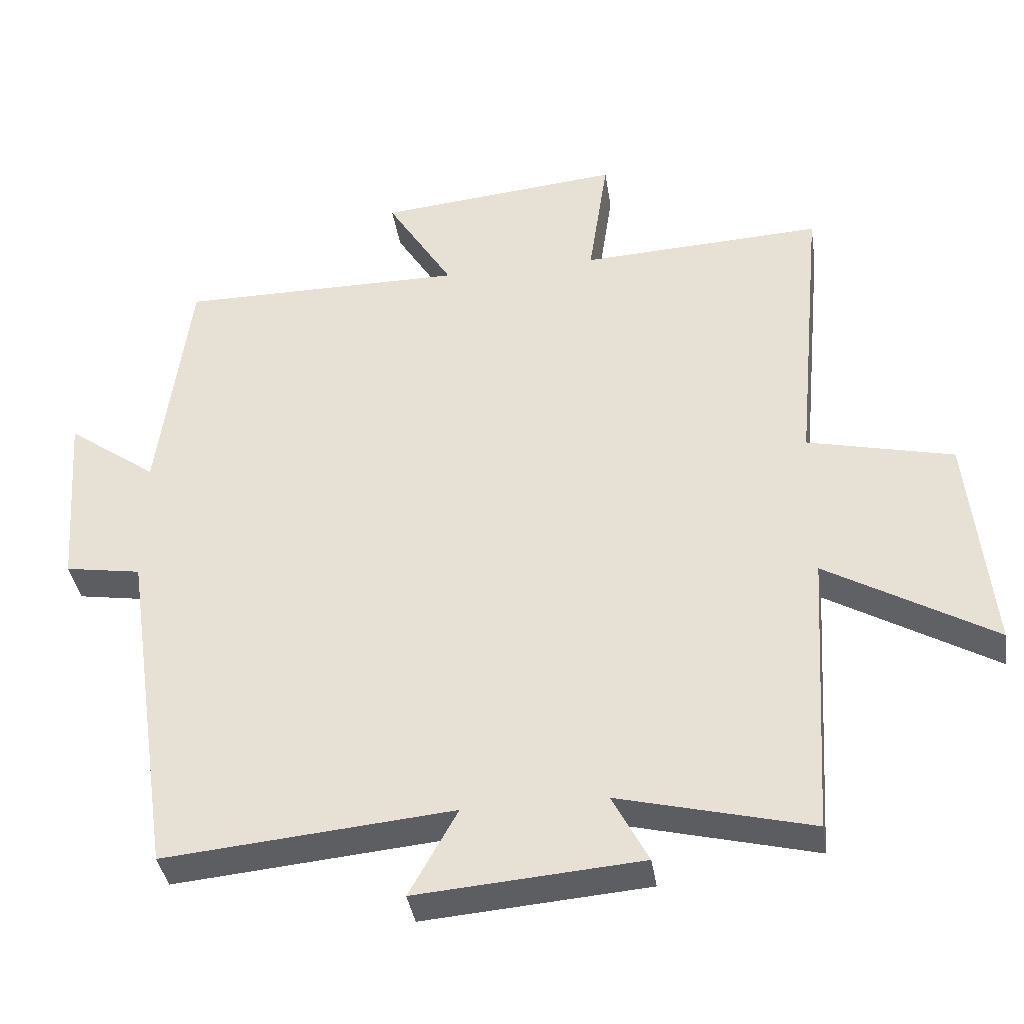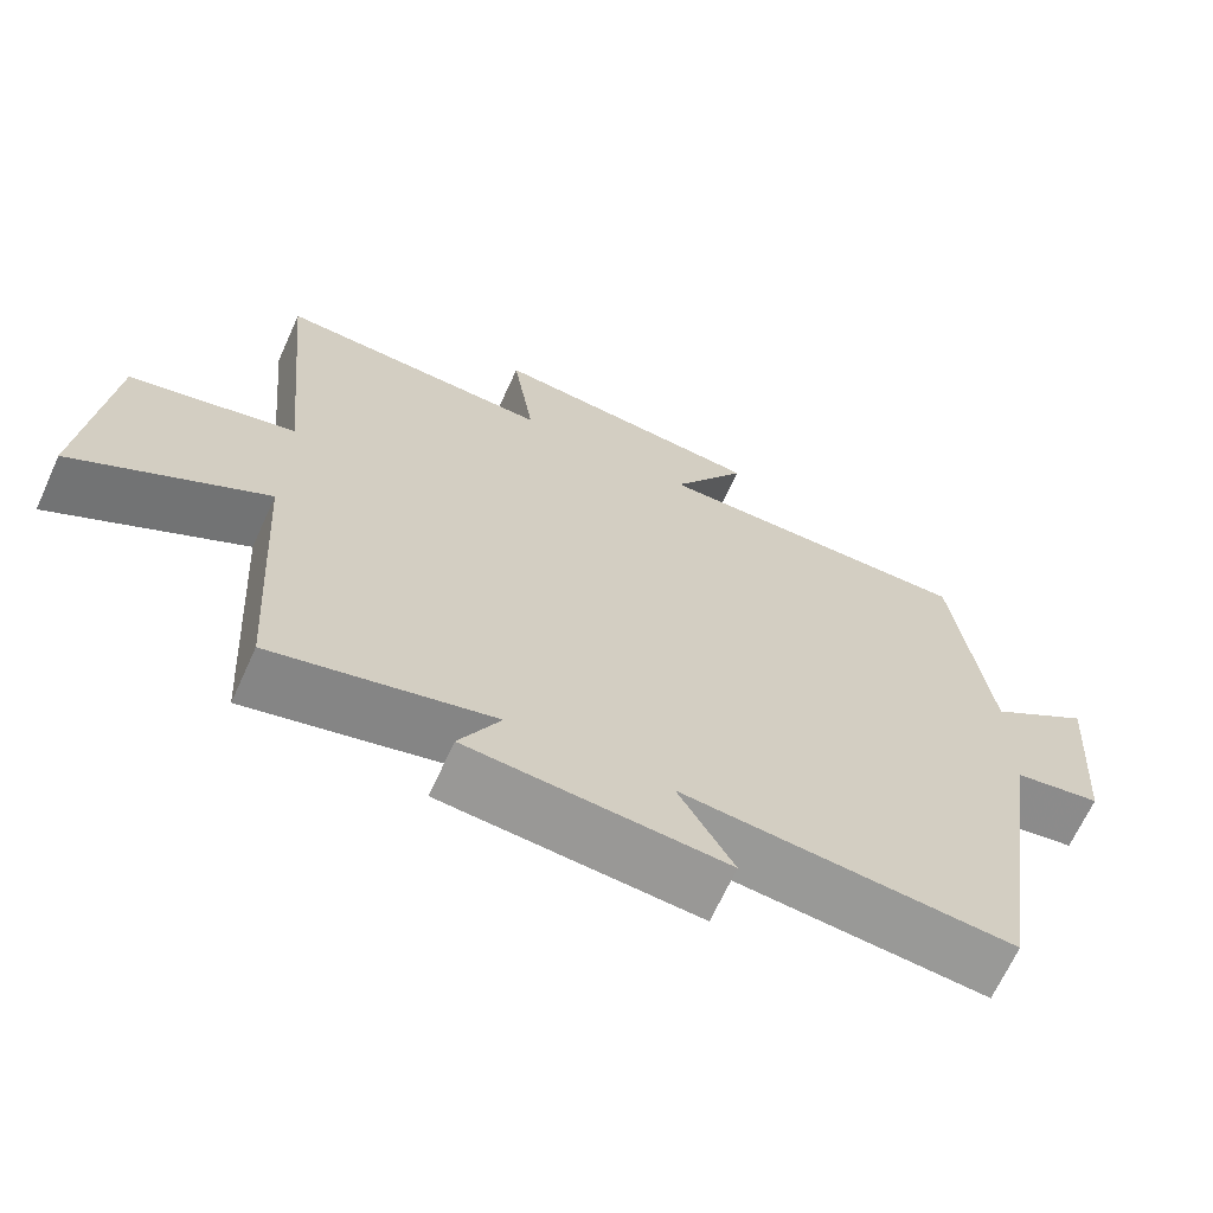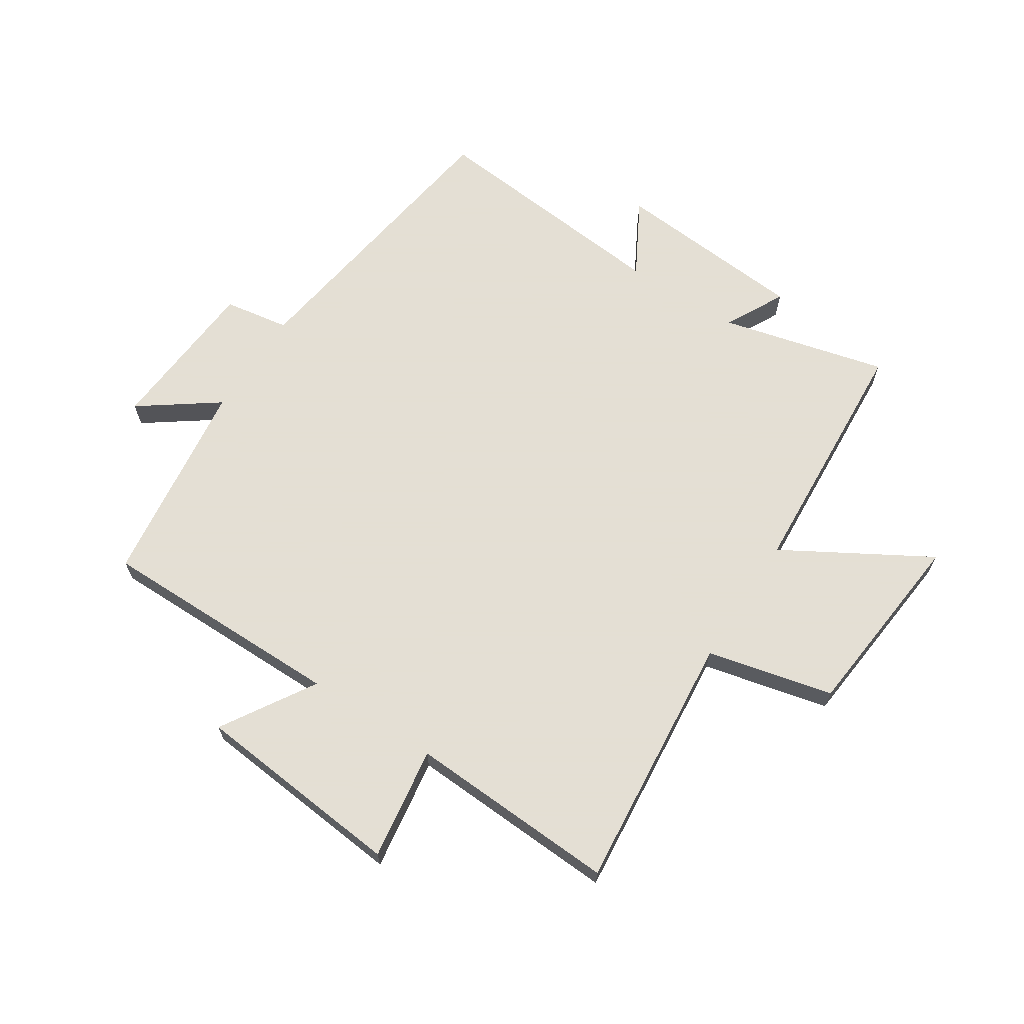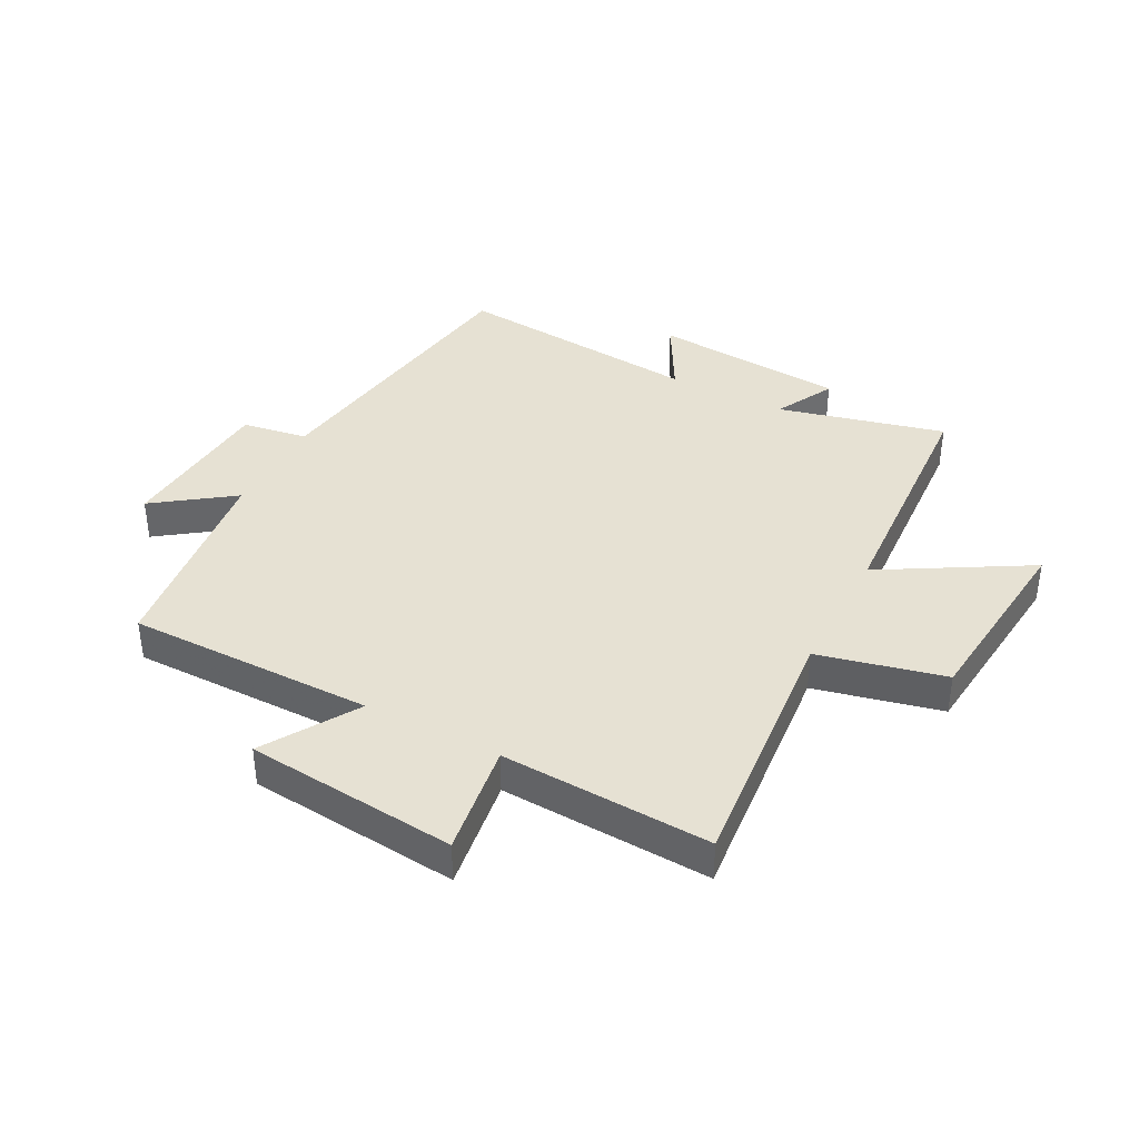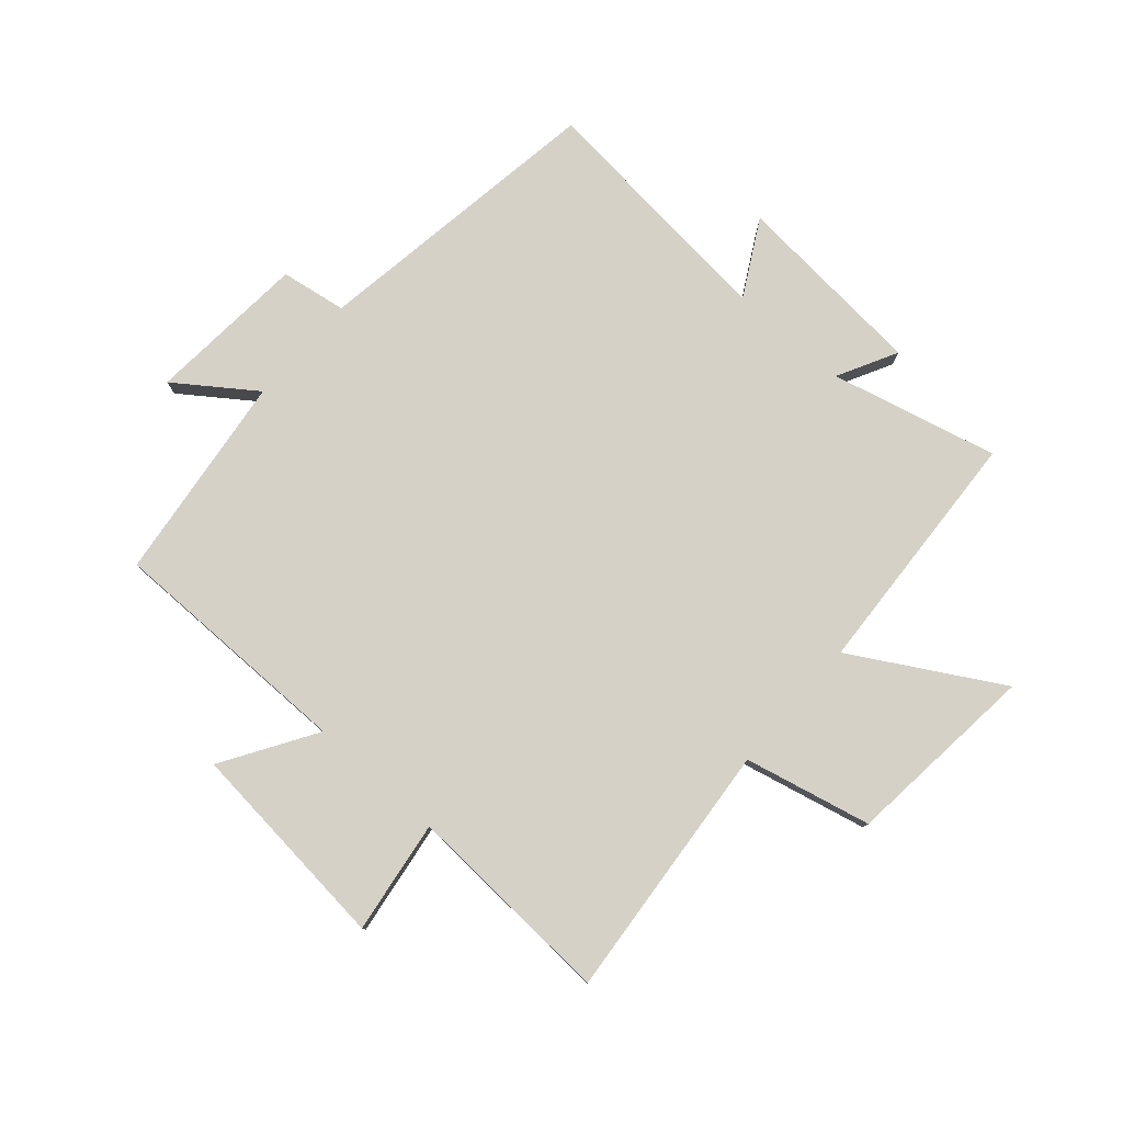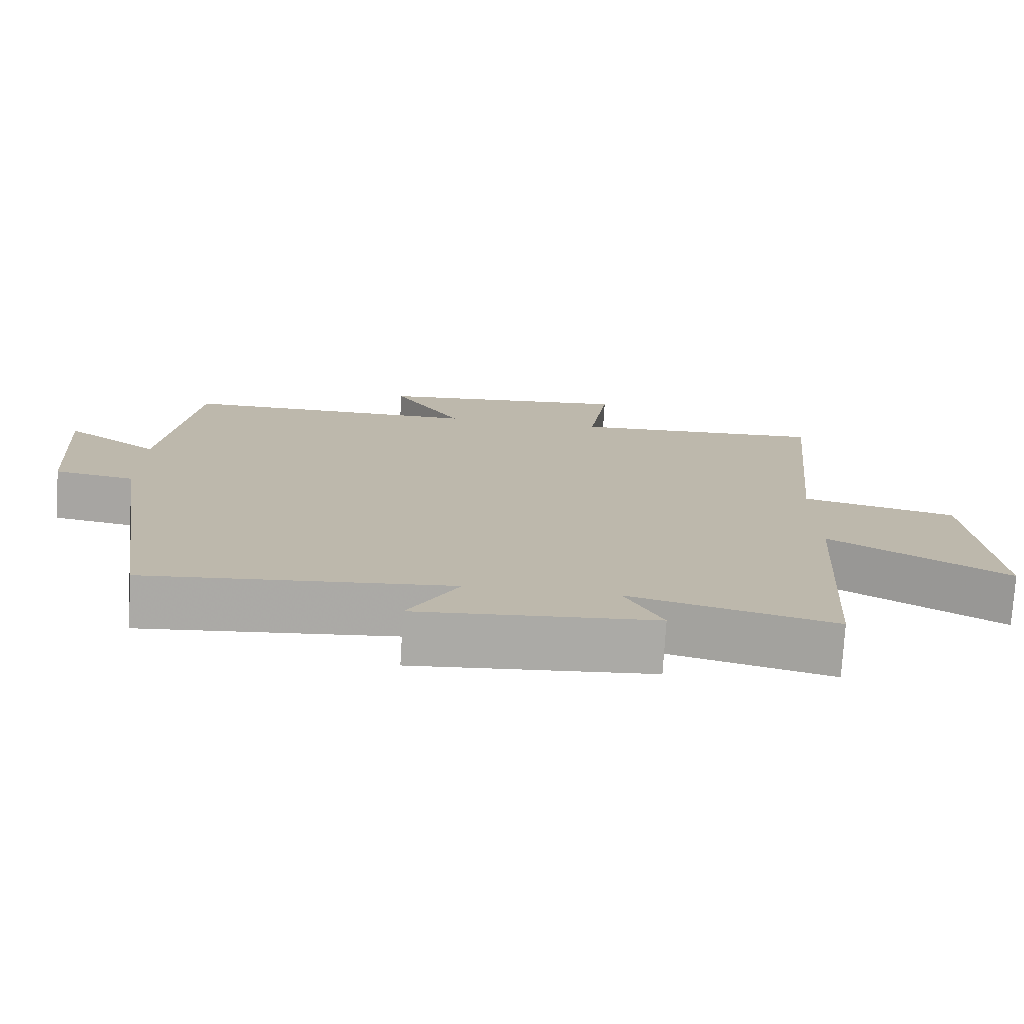
<metadata>
{"format":"obj","ext":"obj","renderer":"f3d","projection":"perspective","resolution":1024,"background":"white","views":[{"elev":-38.4,"azim":8.7,"up":"+Z"},{"elev":-67.4,"azim":155.5,"up":"+Z"},{"elev":66.3,"azim":33.0,"up":"+Y"},{"elev":38.7,"azim":27.7,"up":"+Y"},{"elev":79.0,"azim":41.5,"up":"+Y"},{"elev":-75.6,"azim":-3.5,"up":"+Z"}]}
</metadata>
<code>
v -0.427 0.07 -0.539
v -0.5 0.07 -0.042
v -0.61 0.07 -0.024
v -0.63 0.07 0.244
v -0.5 0.07 0.15
v -0.455 0.07 0.501
v -0.041 0.07 0.5
v -0.137 0.07 0.656
v 0.217 0.07 0.69
v 0.189 0.07 0.5
v 0.541 0.07 0.517
v 0.5 0.07 0.082
v 0.712 0.07 0.032
v 0.744 0.07 -0.292
v 0.5 0.07 -0.15
v 0.474 0.07 -0.57
v 0.195 0.07 -0.5
v 0.247 0.07 -0.6
v -0.079 0.07 -0.626
v -0.009 0.07 -0.5
v -0.427 0 -0.539
v -0.5 0 -0.042
v -0.61 0 -0.024
v -0.63 0 0.244
v -0.5 0 0.15
v -0.455 0 0.501
v -0.041 0 0.5
v -0.137 0 0.656
v 0.217 0 0.69
v 0.189 0 0.5
v 0.541 0 0.517
v 0.5 0 0.082
v 0.712 0 0.032
v 0.744 0 -0.292
v 0.5 0 -0.15
v 0.474 0 -0.57
v 0.195 0 -0.5
v 0.247 0 -0.6
v -0.079 0 -0.626
v -0.009 0 -0.5
f 17 18 19 20
f 15 16 17
f 15 17 20
f 12 13 14 15
f 12 15 20 1
f 10 11 12 1
f 7 8 9 10
f 5 6 7
f 5 7 10 1
f 2 3 4 5
f 1 2 5
f 40 39 38 37
f 37 36 35
f 40 37 35
f 35 34 33 32
f 21 40 35 32
f 21 32 31 30
f 30 29 28 27
f 27 26 25
f 21 30 27 25
f 25 24 23 22
f 25 22 21
f 1 21 22 2
f 2 22 23 3
f 3 23 24 4
f 4 24 25 5
f 5 25 26 6
f 6 26 27 7
f 7 27 28 8
f 8 28 29 9
f 9 29 30 10
f 10 30 31 11
f 11 31 32 12
f 12 32 33 13
f 13 33 34 14
f 14 34 35 15
f 15 35 36 16
f 16 36 37 17
f 17 37 38 18
f 18 38 39 19
f 19 39 40 20
f 20 40 21 1

</code>
